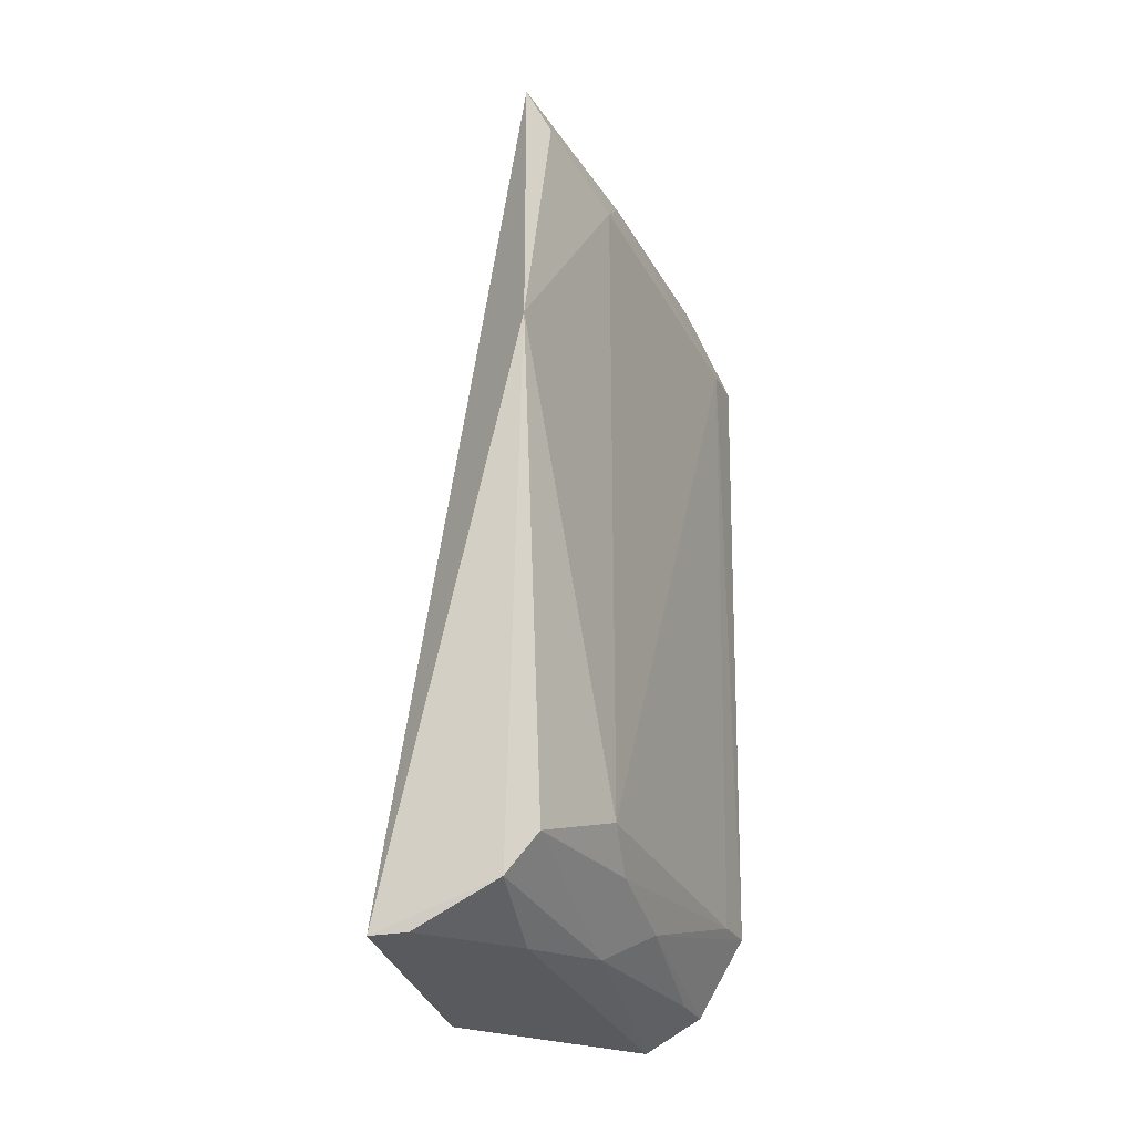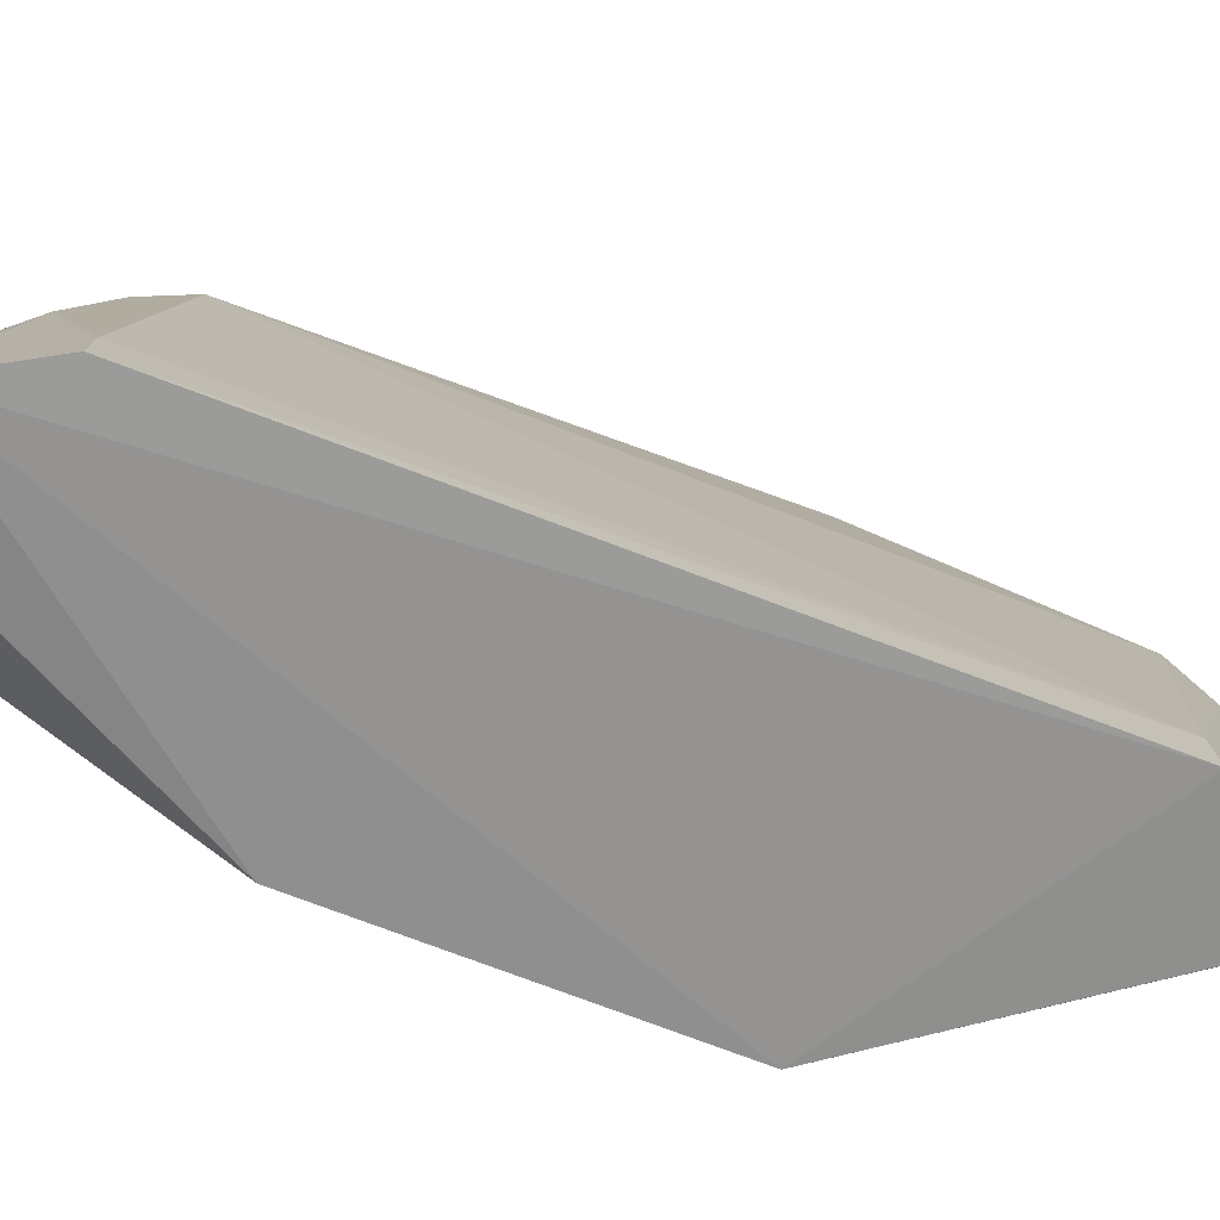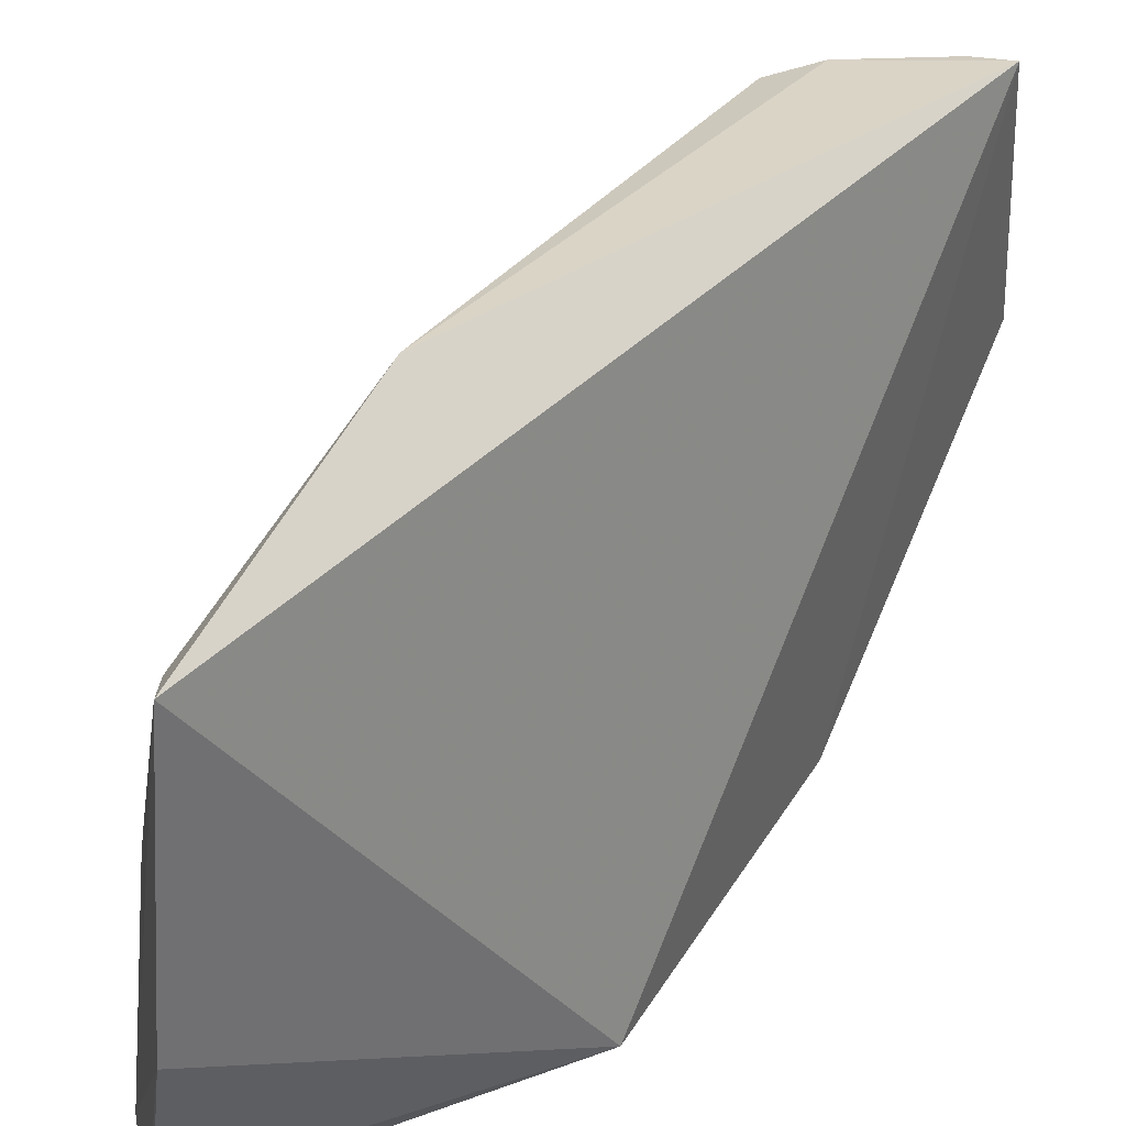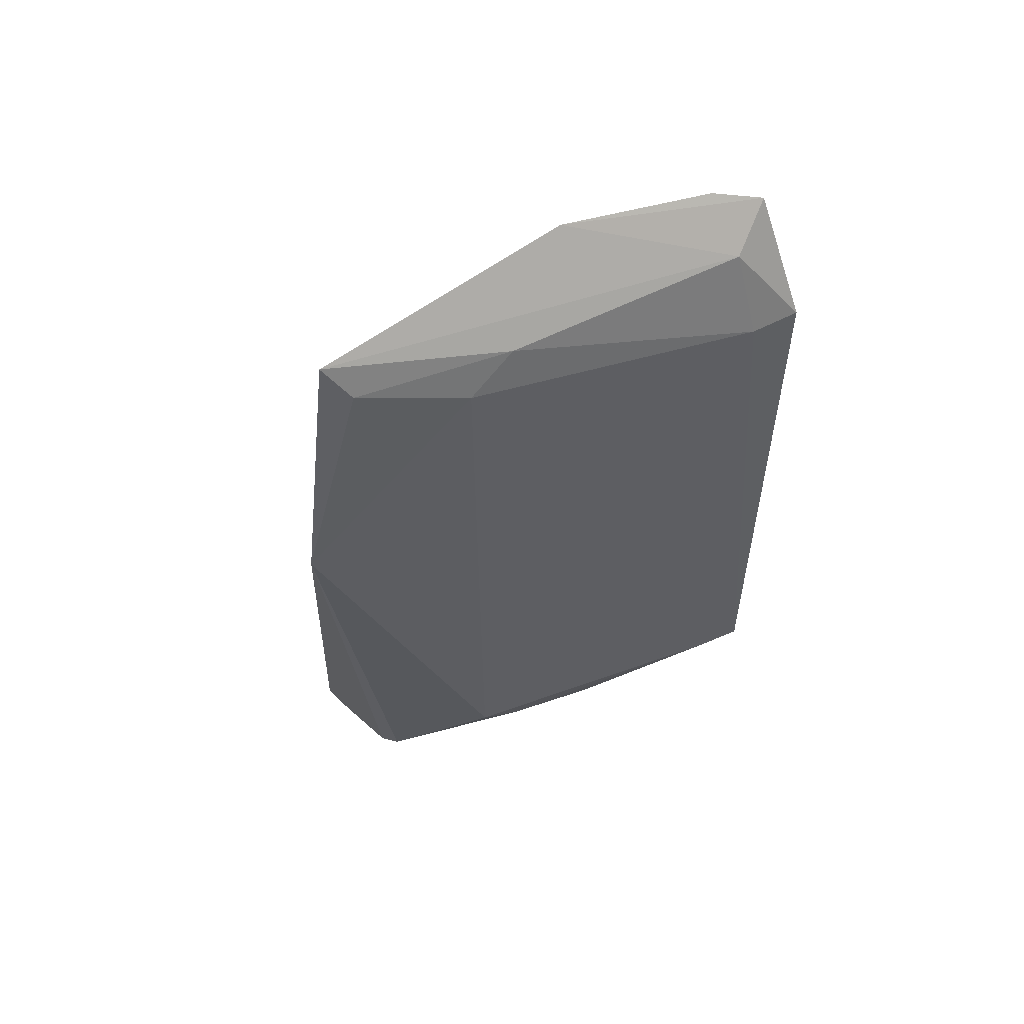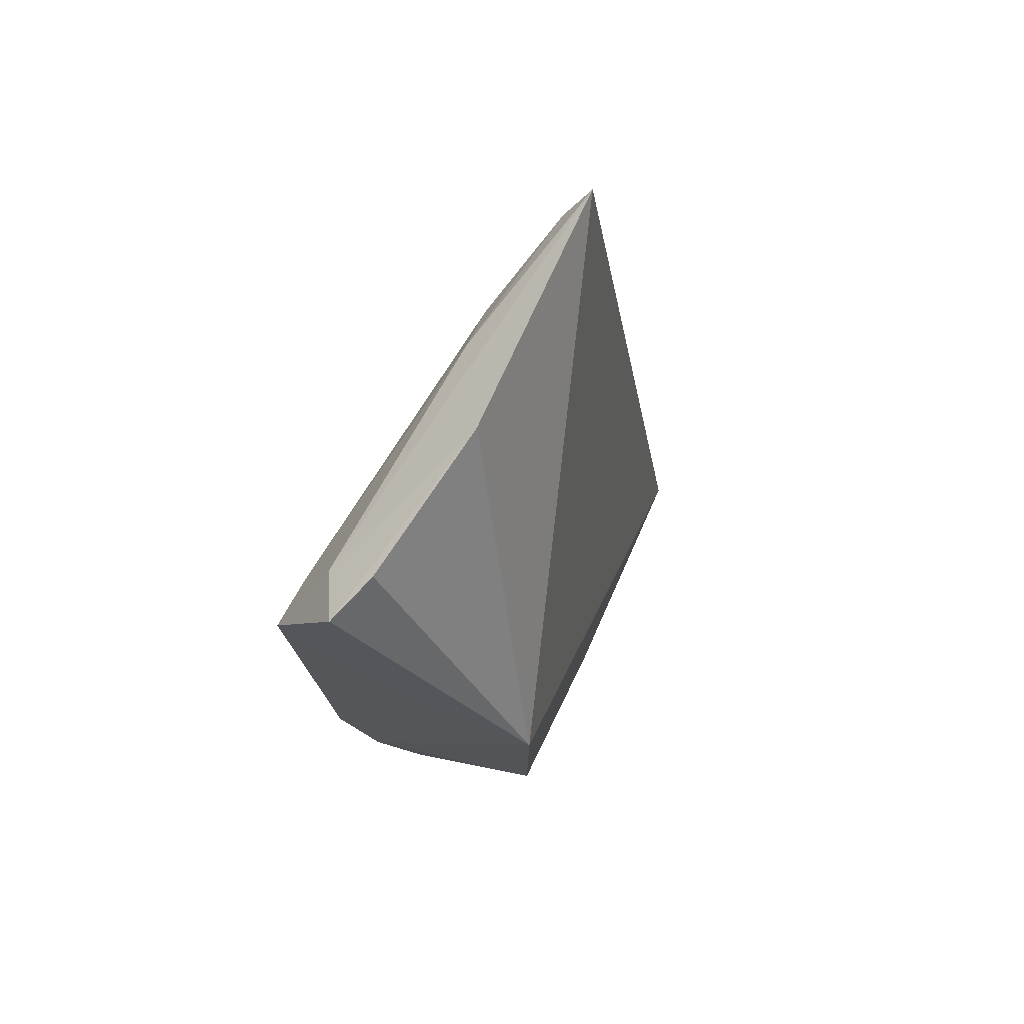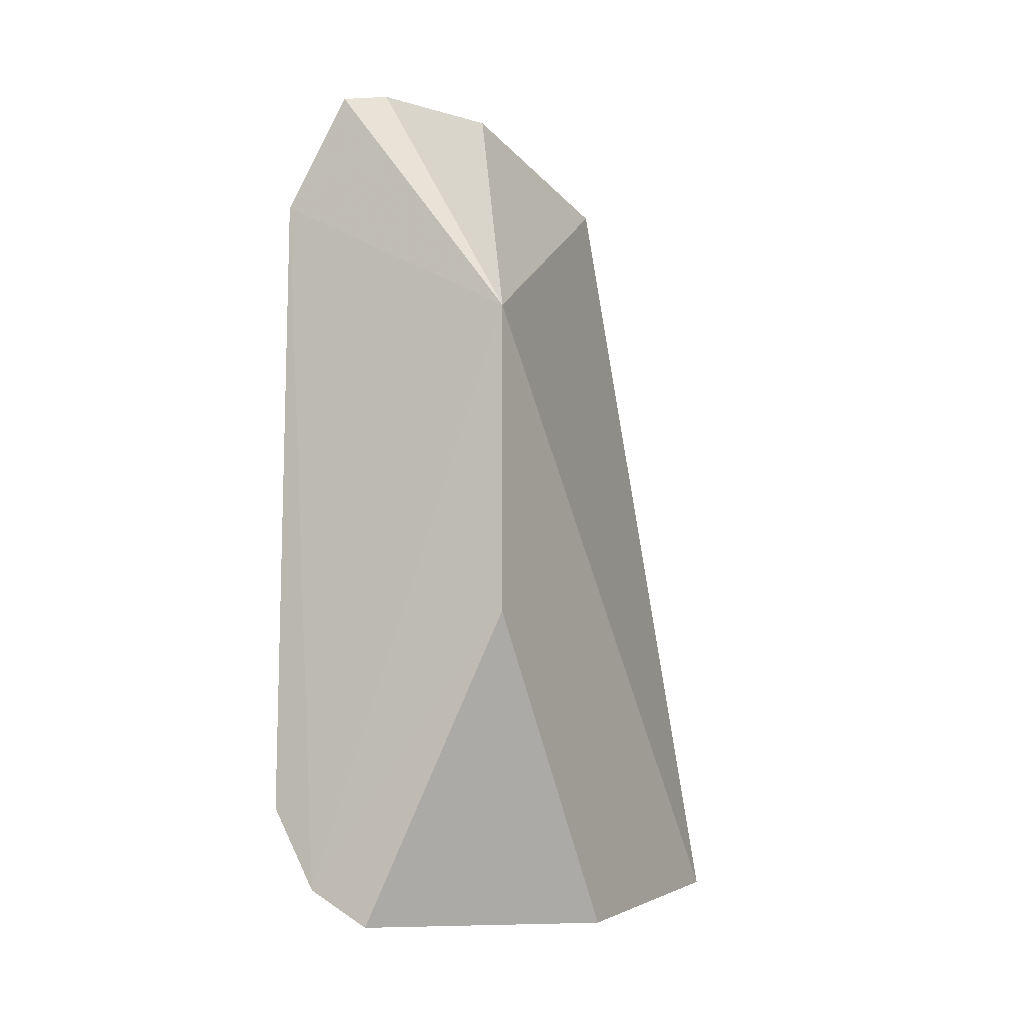
<metadata>
{"format":"obj","ext":"obj","renderer":"f3d","projection":"perspective","resolution":1024,"background":"white","views":[{"elev":-21.2,"azim":-166.4,"up":"+Z"},{"elev":-68.4,"azim":-111.8,"up":"+Y"},{"elev":40.4,"azim":28.6,"up":"+Y"},{"elev":55.7,"azim":-124.8,"up":"+Z"},{"elev":76.2,"azim":23.1,"up":"+Z"},{"elev":-11.7,"azim":28.6,"up":"+Z"}]}
</metadata>
<code>
v -0.2601 0.09916 0.08852
v -0.2023 0.1586 -0.1675
v -0.2023 0.09848 0.01084
v -0.243 0.2374 0.09107
v -0.2774 0.09569 -0.1341
v -0.2006 0.2314 -0.1549
v -0.2441 0.1597 0.1001
v -0.277 0.1118 0.05431
v -0.2023 0.09848 -0.08007
v -0.2787 0.09687 0.05447
v -0.246 0.2281 -0.1289
v -0.2538 0.1138 0.09363
v -0.2676 0.113 0.07913
v -0.2468 0.09811 -0.1685
v -0.2634 0.09523 -0.158
v -0.2463 0.2503 0.01097
v -0.259 0.1859 0.0788
v -0.2348 0.1979 -0.1536
v -0.2615 0.1543 -0.143
v -0.2363 0.229 -0.1405
v -0.2597 0.1986 -0.1206
v -0.2596 0.2004 0.06898
v -0.2115 0.2298 -0.1541
v -0.2488 0.1692 -0.1523
v -0.2752 0.1105 -0.1332
v -0.259 0.1839 -0.1327
v -0.249 0.2314 0.08063
v -0.2614 0.11 -0.1566
f 6 4 3
f 7 3 4
f 9 6 3
f 9 2 6
f 10 3 1
f 10 8 5
f 12 7 1
f 12 1 3
f 12 3 7
f 13 7 4
f 13 1 7
f 13 10 1
f 13 8 10
f 14 2 9
f 15 9 3
f 15 14 9
f 15 10 5
f 15 3 10
f 16 4 6
f 17 13 4
f 17 8 13
f 19 15 5
f 20 16 6
f 20 11 16
f 21 16 11
f 22 8 17
f 22 21 8
f 22 16 21
f 23 6 2
f 23 2 14
f 23 14 18
f 23 20 6
f 23 18 20
f 24 18 14
f 24 20 18
f 24 19 11
f 24 11 20
f 25 5 8
f 25 8 21
f 25 19 5
f 26 21 11
f 26 11 19
f 26 25 21
f 26 19 25
f 27 22 17
f 27 17 4
f 27 4 16
f 27 16 22
f 28 24 14
f 28 14 15
f 28 15 19
f 28 19 24

</code>
